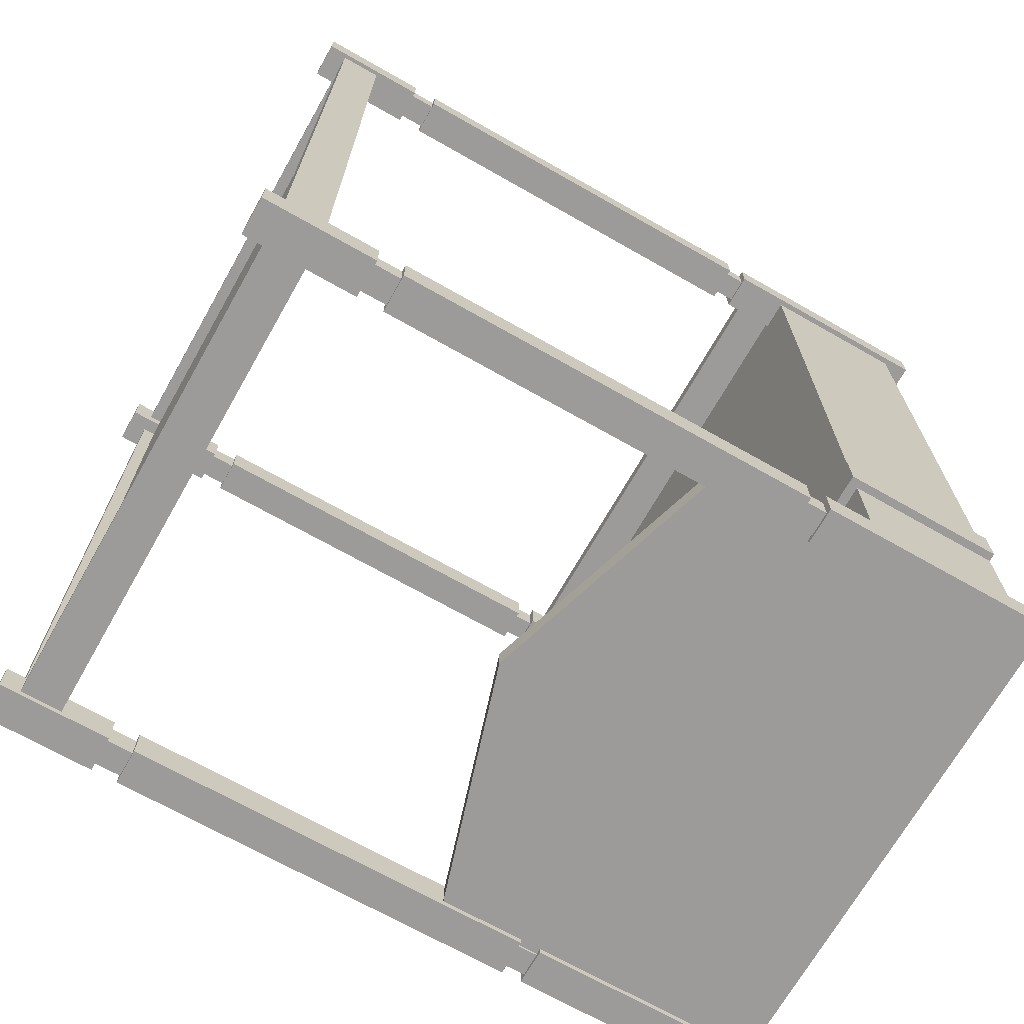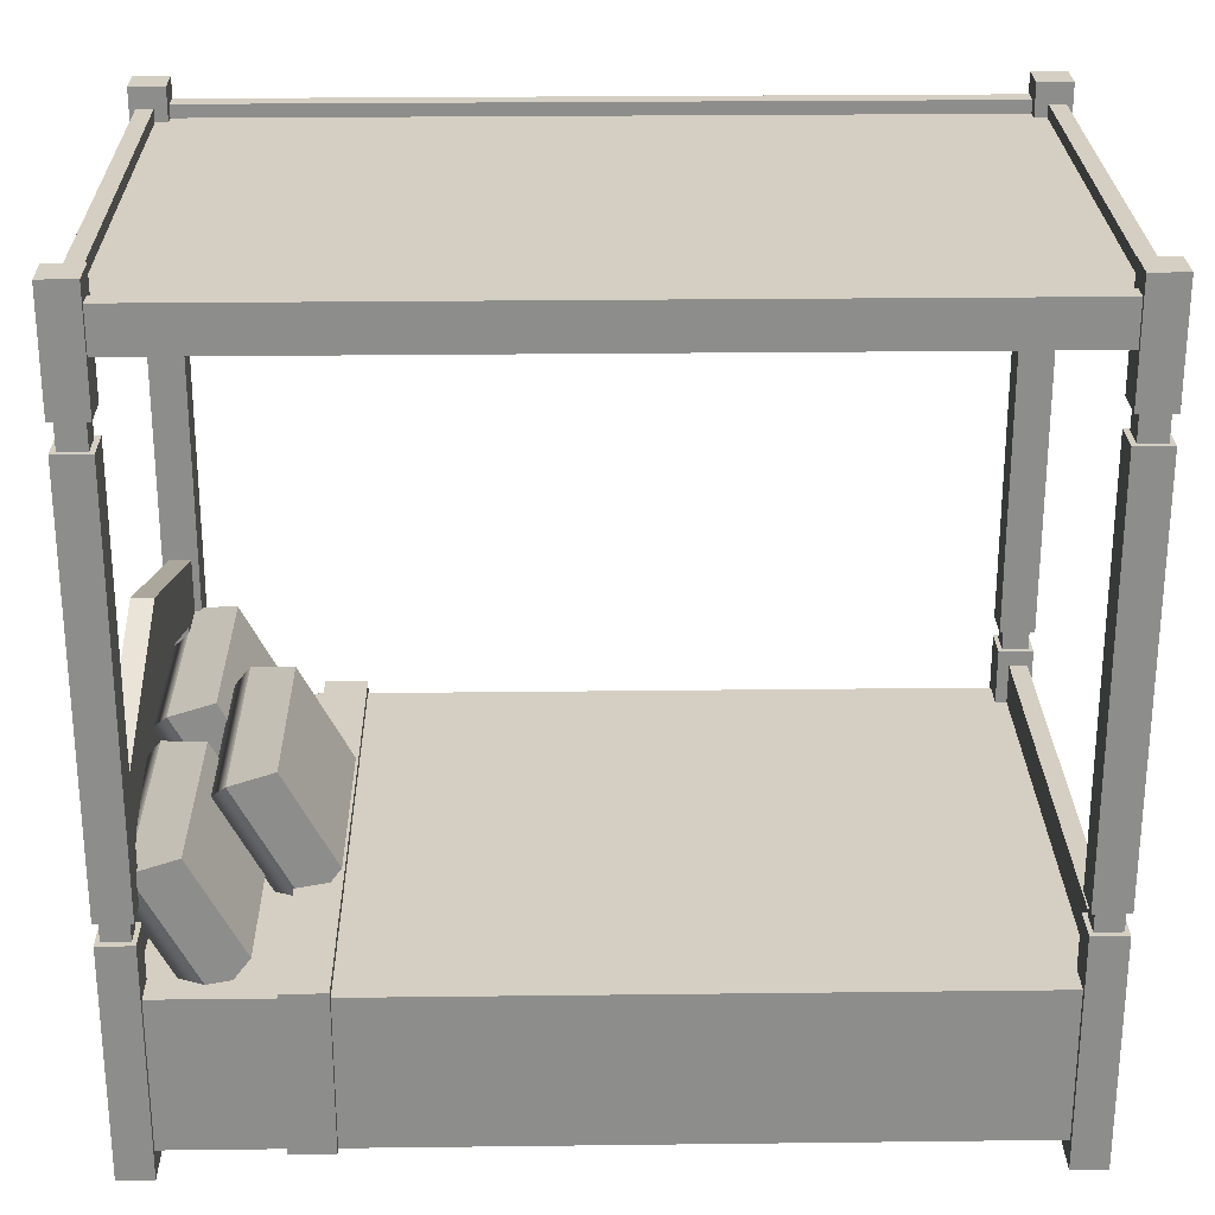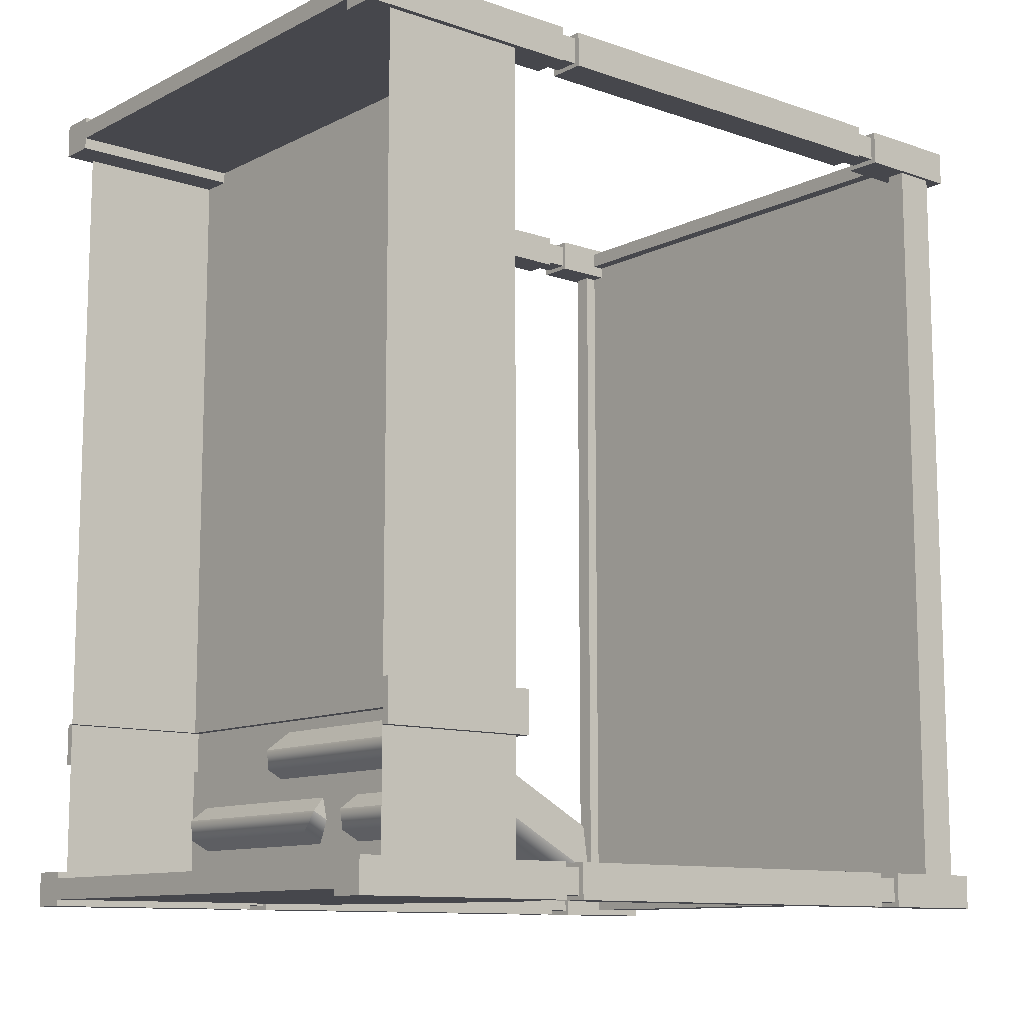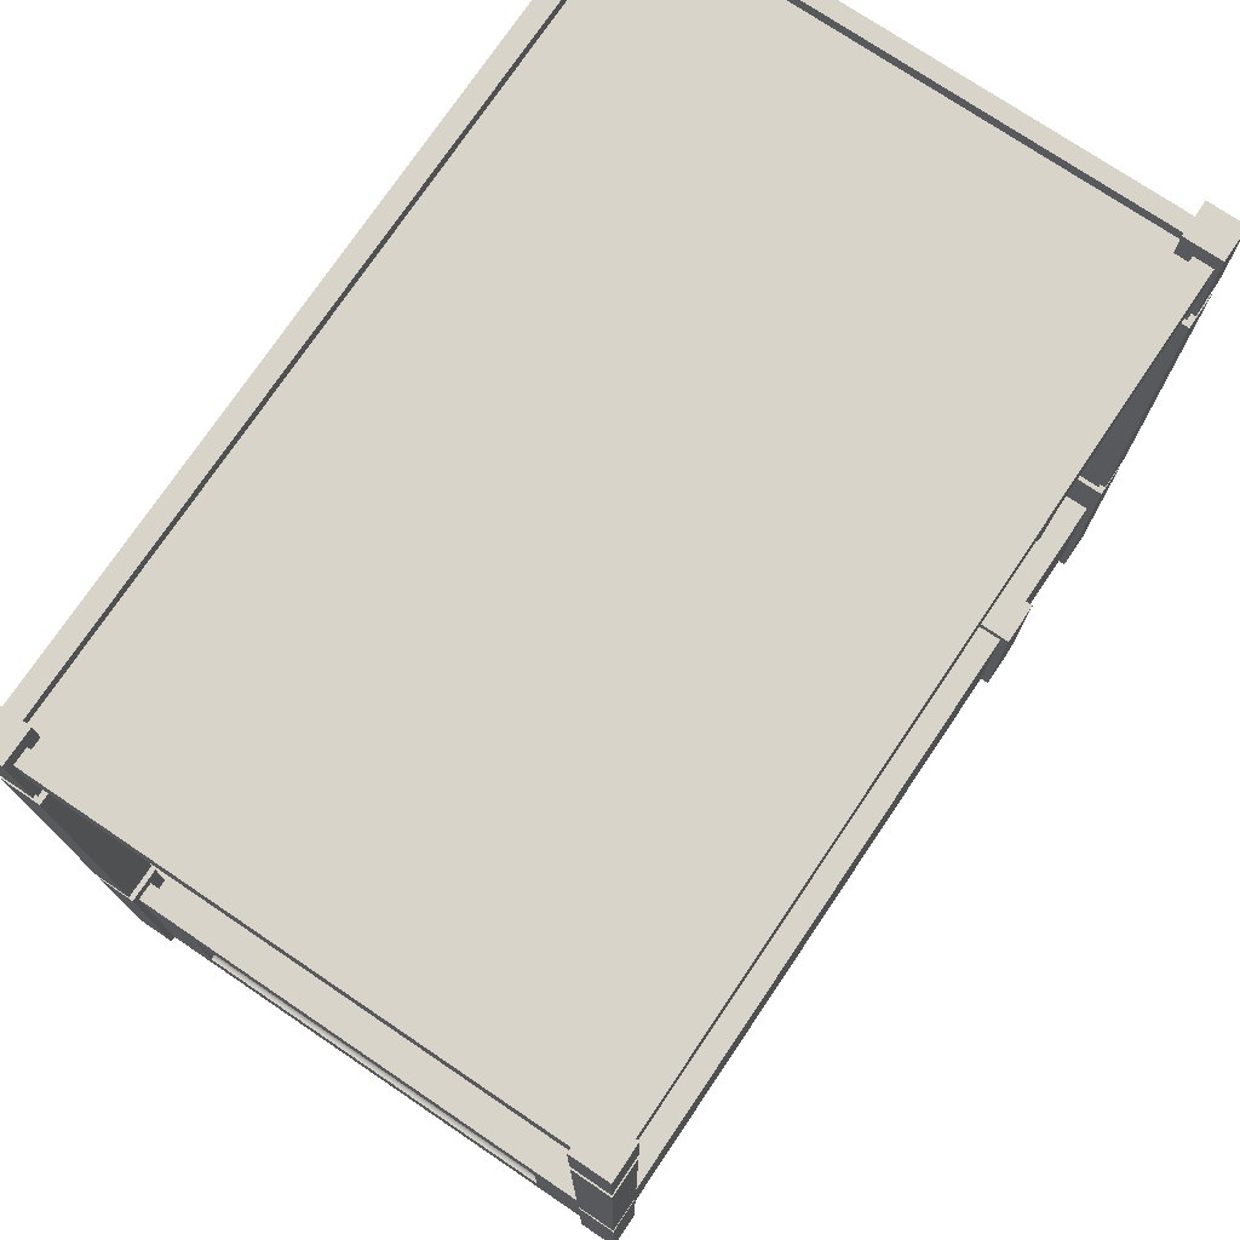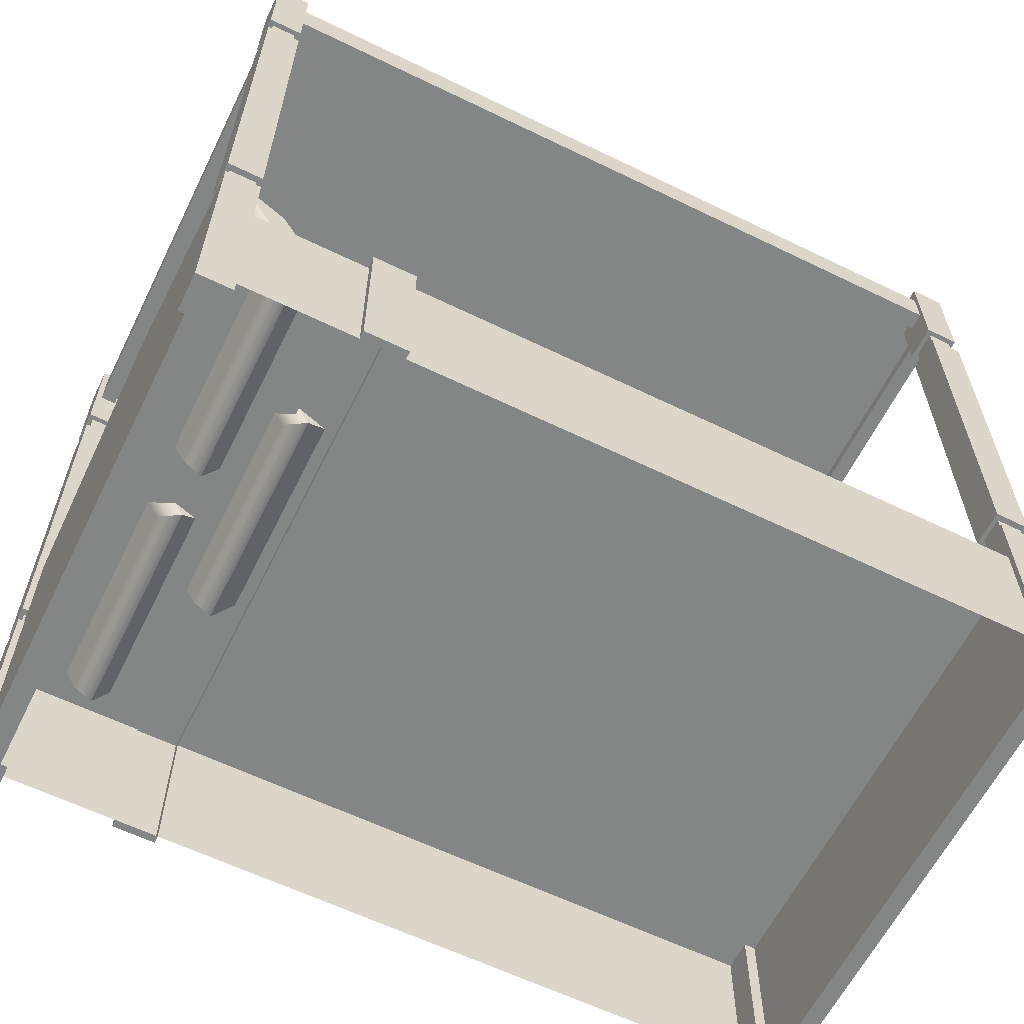
<metadata>
{"format":"obj","ext":"obj","renderer":"f3d","projection":"perspective","resolution":1024,"background":"white","views":[{"elev":-69.7,"azim":-119.6,"up":"+Z"},{"elev":25.7,"azim":-91.1,"up":"+Y"},{"elev":-11.0,"azim":50.1,"up":"+Z"},{"elev":74.9,"azim":34.0,"up":"+Y"},{"elev":-61.6,"azim":-116.3,"up":"+Y"}]}
</metadata>
<code>
v -0.6751 0.9931 -1.59
v 0.6888 0.9931 -1.59
v -0.5915 1.187 -1.414
v 0.6053 1.187 -1.414
v -0.5915 1.762 -1.722
v 0.6053 1.762 -1.722
v -0.6751 1.723 -1.98
v 0.6888 1.723 -1.98
v 0.6273 1.632 -2.073
v -0.6136 1.632 -2.073
v 0.6273 0.9673 -1.717
v -0.6136 0.9673 -1.717
v 0.1402 0.9697 -1.988
v 1.504 0.9697 -1.988
v 0.2238 1.163 -1.812
v 1.421 1.163 -1.812
v 0.2238 1.739 -2.12
v 1.421 1.739 -2.12
v 0.1402 1.7 -2.378
v 1.504 1.7 -2.378
v 1.443 1.608 -2.471
v 0.2017 1.608 -2.471
v 1.443 0.9439 -2.115
v 0.2017 0.9439 -2.115
v -1.49 0.9697 -1.988
v -0.1265 0.9697 -1.988
v -1.407 1.163 -1.812
v -0.21 1.163 -1.812
v -1.407 1.739 -2.12
v -0.21 1.739 -2.12
v -1.49 1.7 -2.378
v -0.1265 1.7 -2.378
v -0.188 1.608 -2.471
v -1.429 1.608 -2.471
v -0.188 0.9439 -2.115
v -1.429 0.9439 -2.115
v -1.484 0 -2.373
v 1.498 0 -2.373
v -1.484 2.009 -2.373
v 1.498 2.009 -2.373
v -1.484 2.009 -2.5
v 1.498 2.009 -2.5
v -1.484 0 -2.5
v 1.498 0 -2.5
v 0.006878 2.474 -2.373
v 0.006878 2.474 -2.5
v 0.006878 0 -2.5
v 0.006878 0 -2.373
v -1.148 1.242 -2.373
v 0.006878 1.242 -2.373
v 0.006878 2.098 -2.373
v -1.148 1.737 -2.373
v 1.162 1.242 -2.373
v 1.162 1.737 -2.373
v -1.148 1.242 -2.466
v 0.006878 1.242 -2.466
v 0.006878 2.098 -2.466
v -1.148 1.737 -2.466
v 1.162 1.242 -2.466
v 1.162 1.737 -2.466
v -1.484 0 2.471
v 1.498 0 2.471
v -1.484 1.302 2.471
v 1.498 1.302 2.471
v -1.484 1.302 2.364
v 1.498 1.302 2.364
v -1.484 0 2.364
v 1.498 0 2.364
v -1.117 0.3084 2.471
v 1.131 0.3084 2.471
v 1.131 0.9939 2.471
v -1.117 0.9939 2.471
v -1.117 0.3084 2.396
v 1.131 0.3084 2.396
v 1.131 0.9939 2.396
v -1.117 0.9939 2.396
v -1.617 0.4442 -2.458
v -1.617 0.4442 2.422
v -1.617 1.063 -2.458
v -1.617 1.063 2.422
v 1.631 1.063 -2.458
v 1.631 1.063 2.422
v 1.631 0.4442 -2.458
v 1.631 0.4442 2.422
v -1.652 0 -2.539
v -1.652 0 -2.333
v -1.652 4.791 -2.539
v -1.652 4.791 -2.333
v -1.432 4.791 -2.539
v -1.432 4.791 -2.333
v -1.432 0 -2.539
v -1.432 0 -2.333
v -1.652 1.519 -2.539
v -1.652 1.519 -2.333
v -1.432 1.519 -2.333
v -1.432 1.519 -2.539
v -1.652 1.395 -2.539
v -1.652 1.395 -2.333
v -1.432 1.395 -2.333
v -1.432 1.395 -2.539
v -1.616 1.395 -2.513
v -1.616 1.395 -2.358
v -1.616 1.519 -2.358
v -1.616 1.519 -2.513
v -1.469 1.395 -2.358
v -1.469 1.519 -2.358
v -1.469 1.519 -2.513
v -1.469 1.395 -2.513
v 1.445 0 -2.539
v 1.445 0 -2.333
v 1.445 4.791 -2.539
v 1.445 4.791 -2.333
v 1.665 4.791 -2.539
v 1.665 4.791 -2.333
v 1.665 0 -2.539
v 1.665 0 -2.333
v 1.665 1.519 -2.539
v 1.665 1.519 -2.333
v 1.445 1.519 -2.333
v 1.445 1.519 -2.539
v 1.665 1.395 -2.539
v 1.445 1.395 -2.539
v 1.445 1.395 -2.333
v 1.665 1.395 -2.333
v 1.482 1.395 -2.513
v 1.482 1.395 -2.358
v 1.482 1.519 -2.358
v 1.482 1.519 -2.513
v 1.63 1.519 -2.513
v 1.63 1.519 -2.358
v 1.63 1.395 -2.358
v 1.63 1.395 -2.513
v 1.445 0 2.297
v 1.445 0 2.502
v 1.445 4.791 2.297
v 1.445 4.791 2.502
v 1.665 4.791 2.297
v 1.665 4.791 2.502
v 1.665 0 2.297
v 1.665 0 2.502
v 1.445 1.519 2.297
v 1.445 1.519 2.502
v 1.665 1.519 2.502
v 1.665 1.519 2.297
v 1.445 1.395 2.297
v 1.445 1.395 2.502
v 1.665 1.395 2.502
v 1.665 1.395 2.297
v 1.482 1.395 2.322
v 1.482 1.395 2.477
v 1.482 1.519 2.477
v 1.482 1.519 2.322
v 1.63 1.395 2.477
v 1.63 1.519 2.477
v 1.63 1.519 2.322
v 1.63 1.395 2.322
v -1.652 0 2.297
v -1.652 0 2.502
v -1.652 4.791 2.297
v -1.652 4.791 2.502
v -1.432 4.791 2.297
v -1.432 4.791 2.502
v -1.432 0 2.297
v -1.432 0 2.502
v -1.652 1.519 2.297
v -1.652 1.519 2.502
v -1.432 1.519 2.502
v -1.432 1.519 2.297
v -1.652 1.395 2.297
v -1.652 1.395 2.502
v -1.432 1.395 2.502
v -1.432 1.395 2.297
v -1.616 1.395 2.322
v -1.616 1.395 2.477
v -1.616 1.519 2.477
v -1.616 1.519 2.322
v -1.469 1.395 2.477
v -1.469 1.519 2.477
v -1.469 1.519 2.322
v -1.469 1.395 2.322
v -1.652 4.127 -2.333
v -1.652 4.127 -2.539
v -1.432 4.127 -2.539
v -1.432 4.127 -2.333
v 1.445 4.127 -2.333
v 1.445 4.127 -2.539
v 1.665 4.127 -2.539
v 1.665 4.127 -2.333
v 1.445 4.127 2.297
v 1.665 4.127 2.297
v 1.665 4.127 2.502
v 1.445 4.127 2.502
v -1.652 4.127 2.297
v -1.432 4.127 2.297
v -1.432 4.127 2.502
v -1.652 4.127 2.502
v -1.432 3.972 2.297
v -1.652 3.972 2.297
v -1.652 3.972 2.502
v -1.432 3.972 2.502
v 1.665 3.972 2.297
v 1.445 3.972 2.297
v 1.445 3.972 2.502
v 1.665 3.972 2.502
v -1.432 3.972 -2.539
v -1.652 3.972 -2.539
v -1.652 3.972 -2.333
v -1.432 3.972 -2.333
v 1.665 3.972 -2.539
v 1.445 3.972 -2.539
v 1.445 3.972 -2.333
v 1.665 3.972 -2.333
v -1.621 3.972 -2.51
v -1.621 3.972 -2.361
v -1.621 4.127 -2.361
v -1.621 4.127 -2.51
v -1.462 4.127 -2.51
v -1.462 4.127 -2.361
v -1.462 3.972 -2.361
v -1.462 3.972 -2.51
v 1.635 4.127 -2.51
v 1.635 4.127 -2.361
v 1.635 3.972 -2.361
v 1.635 3.972 -2.51
v 1.476 3.972 -2.361
v 1.476 4.127 -2.361
v 1.476 3.972 -2.51
v 1.476 4.127 -2.51
v 1.476 3.972 2.325
v 1.476 3.972 2.474
v 1.476 4.127 2.474
v 1.476 4.127 2.325
v 1.635 4.127 2.325
v 1.635 4.127 2.474
v 1.635 3.972 2.474
v 1.635 3.972 2.325
v -1.621 3.972 2.325
v -1.621 3.972 2.474
v -1.621 4.127 2.474
v -1.621 4.127 2.325
v -1.462 4.127 2.325
v -1.462 4.127 2.474
v -1.462 3.972 2.474
v -1.462 3.972 2.325
v -1.626 4.422 -2.502
v -1.626 4.422 2.465
v -1.626 4.671 -2.502
v -1.626 4.671 2.465
v 1.64 4.671 -2.502
v 1.64 4.671 2.465
v 1.64 4.422 -2.502
v 1.64 4.422 2.465
v -1.516 4.671 -2.405
v -1.516 4.671 2.369
v 1.53 4.671 2.369
v 1.53 4.671 -2.405
v 1.53 4.422 -2.405
v 1.53 4.422 2.369
v -1.516 4.422 2.369
v -1.516 4.422 -2.405
v 1.631 0.161 2.422
v 1.631 0.161 -2.458
v -1.617 0.161 2.422
v -1.617 0.161 -2.458
v -1.617 0.161 -1.409
v -1.617 0.4442 -1.409
v -1.617 1.063 -1.409
v 1.631 1.063 -1.409
v 1.631 0.4442 -1.409
v 1.631 0.161 -1.409
v -1.617 0.161 -1.662
v -1.617 0.4442 -1.662
v -1.617 1.063 -1.662
v 1.631 1.063 -1.662
v 1.631 0.4442 -1.662
v 1.631 0.161 -1.662
v -1.664 0.161 -1.409
v -1.664 0.4442 -1.409
v -1.664 0.4442 -1.662
v -1.664 0.161 -1.662
v -1.664 1.119 -1.662
v -1.664 1.119 -1.409
v 1.678 1.119 -1.662
v 1.678 1.119 -1.409
v 1.678 0.4442 -1.662
v 1.678 0.4442 -1.409
v 1.678 0.161 -1.662
v 1.678 0.161 -1.409
v 1.53 4.595 -2.405
v 1.53 4.595 2.369
v 1.53 4.499 -2.405
v 1.53 4.499 2.369
v -1.516 4.595 -2.405
v -1.516 4.499 -2.405
v -1.516 4.499 2.369
v -1.516 4.595 2.369
f 1 2 4 3
f 3 4 6 5
f 5 6 8 7
f 10 9 11 12
f 2 8 6 4
f 7 1 3 5
f 7 8 9 10
f 8 2 11 9
f 2 1 12 11
f 1 7 10 12
f 13 14 16 15
f 15 16 18 17
f 17 18 20 19
f 22 21 23 24
f 14 20 18 16
f 19 13 15 17
f 19 20 21 22
f 20 14 23 21
f 14 13 24 23
f 13 19 22 24
f 25 26 28 27
f 27 28 30 29
f 29 30 32 31
f 34 33 35 36
f 26 32 30 28
f 31 25 27 29
f 31 32 33 34
f 32 26 35 33
f 26 25 36 35
f 25 31 34 36
f 55 56 57 58
f 39 45 46 41
f 41 46 47 43
f 43 47 48 37
f 38 44 42 40
f 43 37 39 41
f 46 45 40 42
f 47 46 42 44
f 48 47 44 38
f 57 56 59 60
f 37 48 50 49
f 45 39 52 51
f 39 37 49 52
f 48 38 53 50
f 38 40 54 53
f 40 45 51 54
f 49 50 56 55
f 51 52 58 57
f 52 49 55 58
f 50 53 59 56
f 53 54 60 59
f 54 51 57 60
f 73 74 75 76
f 63 64 66 65
f 65 66 68 67
f 67 68 62 61
f 62 68 66 64
f 67 61 63 65
f 61 62 70 69
f 62 64 71 70
f 64 63 72 71
f 63 61 69 72
f 69 70 74 73
f 70 71 75 74
f 71 72 76 75
f 72 69 73 76
f 77 272 273 79
f 79 273 274 81
f 81 274 275 83
f 213 214 215 216
f 87 88 90 89
f 217 218 219 220
f 91 92 86 85
f 214 219 218 215
f 220 213 216 217
f 101 102 103 104
f 102 105 106 103
f 107 106 105 108
f 108 101 104 107
f 85 86 98 97
f 86 92 99 98
f 100 99 92 91
f 91 85 97 100
f 97 98 102 101
f 94 93 104 103
f 98 99 105 102
f 95 94 103 106
f 96 95 106 107
f 99 100 108 105
f 100 97 101 108
f 93 96 107 104
f 125 126 127 128
f 111 112 114 113
f 129 130 131 132
f 115 116 110 109
f 126 131 130 127
f 132 125 128 129
f 221 222 223 224
f 225 223 222 226
f 227 225 226 228
f 224 227 228 221
f 115 109 122 121
f 109 110 123 122
f 110 116 124 123
f 121 124 116 115
f 122 123 126 125
f 119 120 128 127
f 117 118 130 129
f 124 121 132 131
f 123 124 131 126
f 118 119 127 130
f 121 122 125 132
f 120 117 129 128
f 229 230 231 232
f 135 136 138 137
f 233 234 235 236
f 139 140 134 133
f 230 235 234 231
f 236 229 232 233
f 149 150 151 152
f 150 153 154 151
f 155 154 153 156
f 156 149 152 155
f 133 134 146 145
f 134 140 147 146
f 148 147 140 139
f 139 133 145 148
f 145 146 150 149
f 142 141 152 151
f 146 147 153 150
f 143 142 151 154
f 144 143 154 155
f 147 148 156 153
f 148 145 149 156
f 141 144 155 152
f 237 238 239 240
f 159 160 162 161
f 241 242 243 244
f 163 164 158 157
f 238 243 242 239
f 244 237 240 241
f 173 174 175 176
f 174 177 178 175
f 179 178 177 180
f 180 173 176 179
f 157 158 170 169
f 158 164 171 170
f 172 171 164 163
f 163 157 169 172
f 169 170 174 173
f 166 165 176 175
f 170 171 177 174
f 167 166 175 178
f 168 167 178 179
f 171 172 180 177
f 172 169 173 180
f 165 168 179 176
f 182 181 88 87
f 183 182 87 89
f 89 90 184 183
f 181 184 90 88
f 186 185 112 111
f 187 186 111 113
f 113 114 188 187
f 185 188 114 112
f 190 189 135 137
f 137 138 191 190
f 192 191 138 136
f 189 192 136 135
f 194 193 159 161
f 161 162 195 194
f 196 195 162 160
f 193 196 160 159
f 168 165 198 197
f 165 166 199 198
f 166 167 200 199
f 197 200 167 168
f 144 141 202 201
f 141 142 203 202
f 142 143 204 203
f 201 204 143 144
f 96 93 206 205
f 93 94 207 206
f 94 95 208 207
f 205 208 95 96
f 117 120 210 209
f 120 119 211 210
f 119 118 212 211
f 209 212 118 117
f 206 207 214 213
f 181 182 216 215
f 183 184 218 217
f 208 205 220 219
f 207 208 219 214
f 184 181 215 218
f 205 206 213 220
f 182 183 217 216
f 187 188 222 221
f 212 209 224 223
f 211 212 223 225
f 188 185 226 222
f 210 211 225 227
f 185 186 228 226
f 209 210 227 224
f 186 187 221 228
f 202 203 230 229
f 192 189 232 231
f 190 191 234 233
f 204 201 236 235
f 203 204 235 230
f 191 192 231 234
f 201 202 229 236
f 189 190 233 232
f 198 199 238 237
f 196 193 240 239
f 194 195 242 241
f 200 197 244 243
f 199 200 243 238
f 195 196 239 242
f 197 198 237 244
f 193 194 241 240
f 245 246 248 247
f 249 250 252 251
f 246 252 250 248
f 251 245 247 249
f 247 248 254 253
f 248 250 255 254
f 250 249 256 255
f 249 247 253 256
f 251 252 258 257
f 252 246 259 258
f 246 245 260 259
f 245 251 257 260
f 83 275 276 262
f 271 272 77 264
f 78 266 265 263
f 267 266 78 80
f 268 267 80 82
f 269 268 82 84
f 270 269 84 261
f 277 278 279 280
f 281 279 278 282
f 283 281 282 284
f 285 283 284 286
f 287 285 286 288
f 265 266 278 277
f 272 271 280 279
f 271 265 277 280
f 273 272 279 281
f 266 267 282 278
f 274 273 281 283
f 267 268 284 282
f 275 274 283 285
f 268 269 286 284
f 276 275 285 287
f 269 270 288 286
f 270 276 287 288
f 255 256 289 290
f 257 258 292 291
f 256 253 293 289
f 260 257 291 294
f 258 259 295 292
f 254 255 290 296
f 259 260 294 295
f 253 254 296 293
f 296 290 289 293
f 295 294 291 292

</code>
